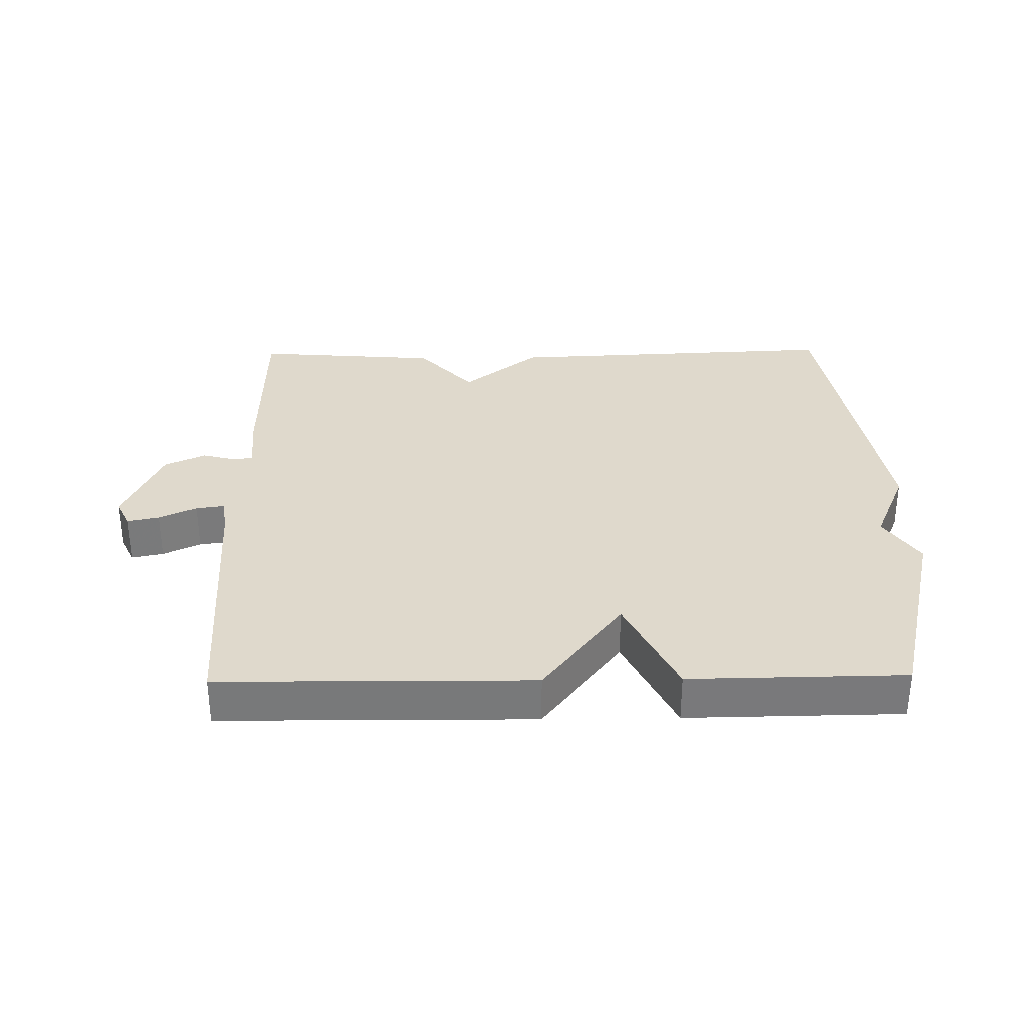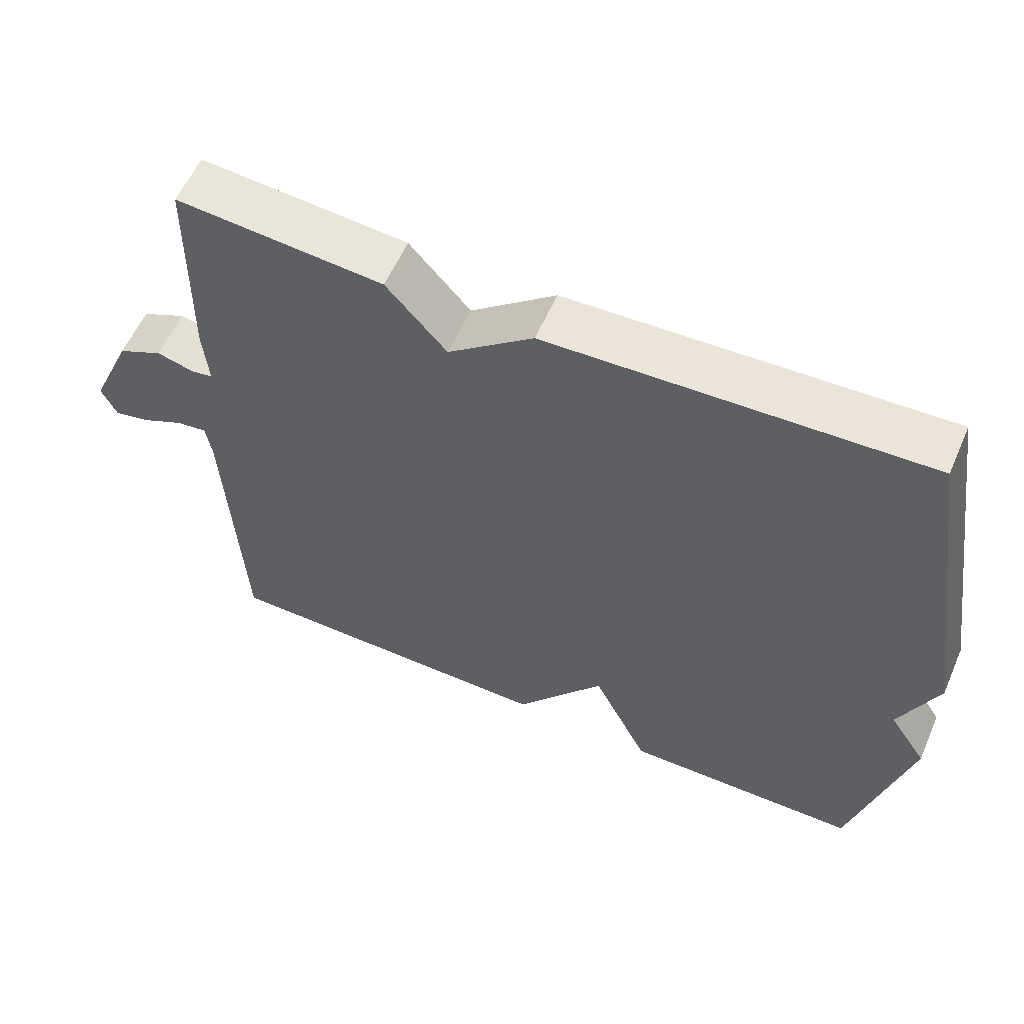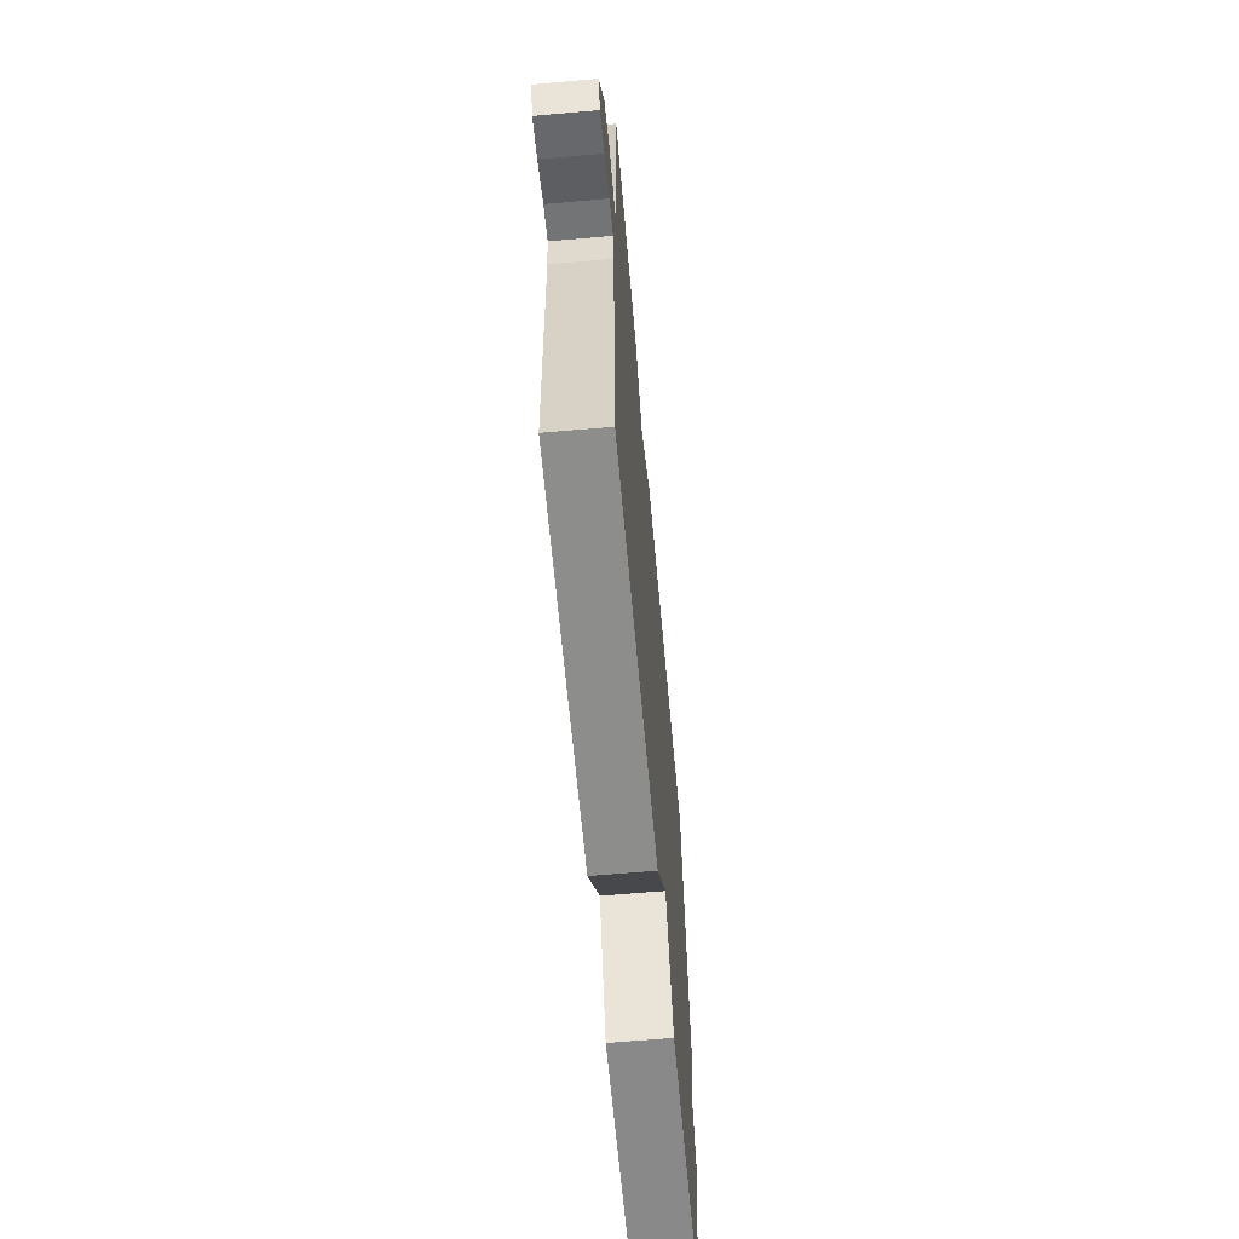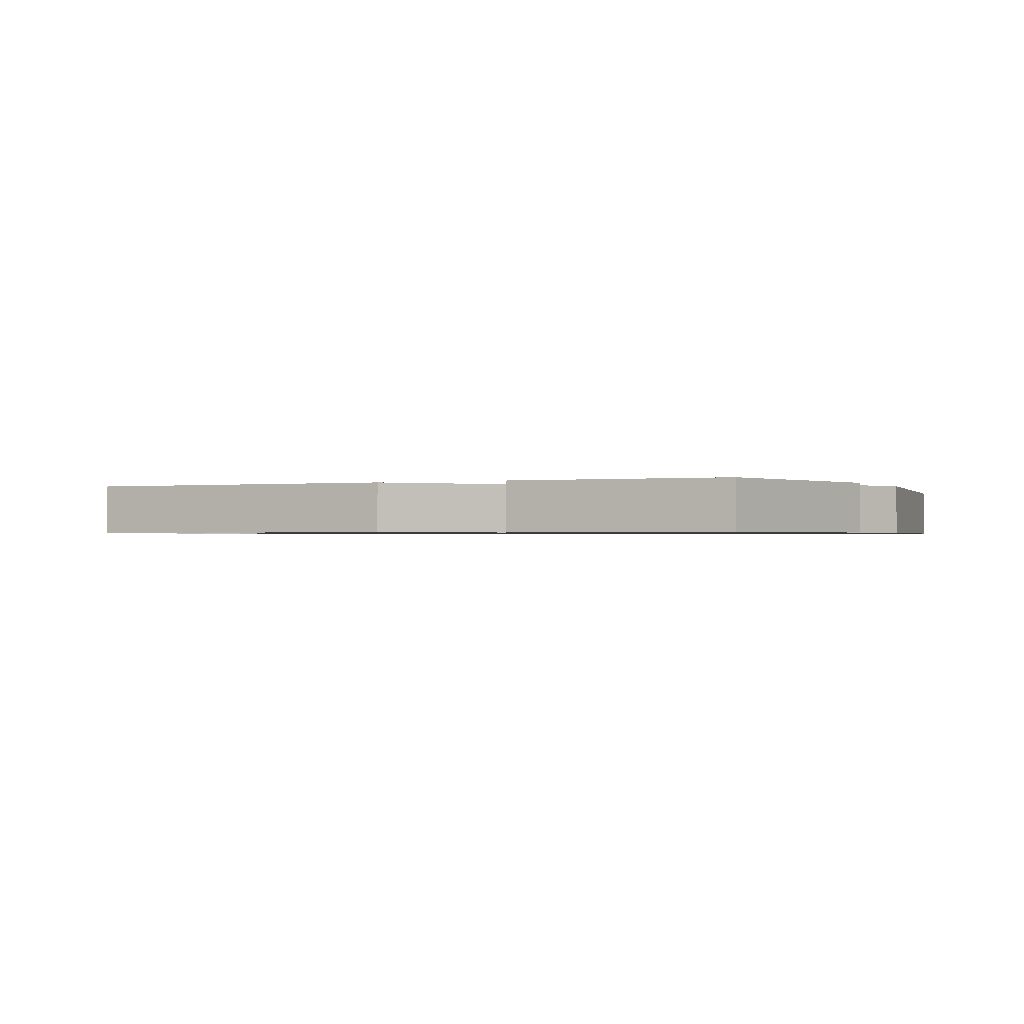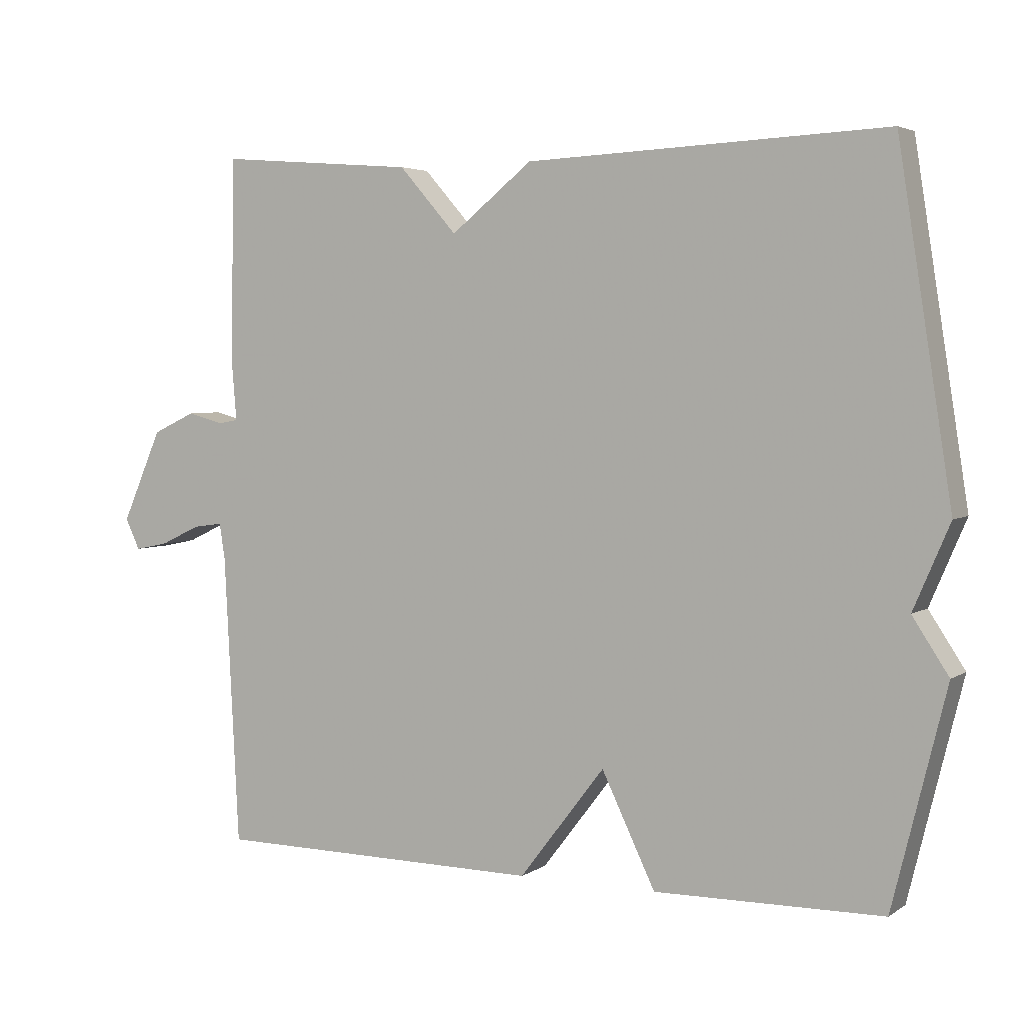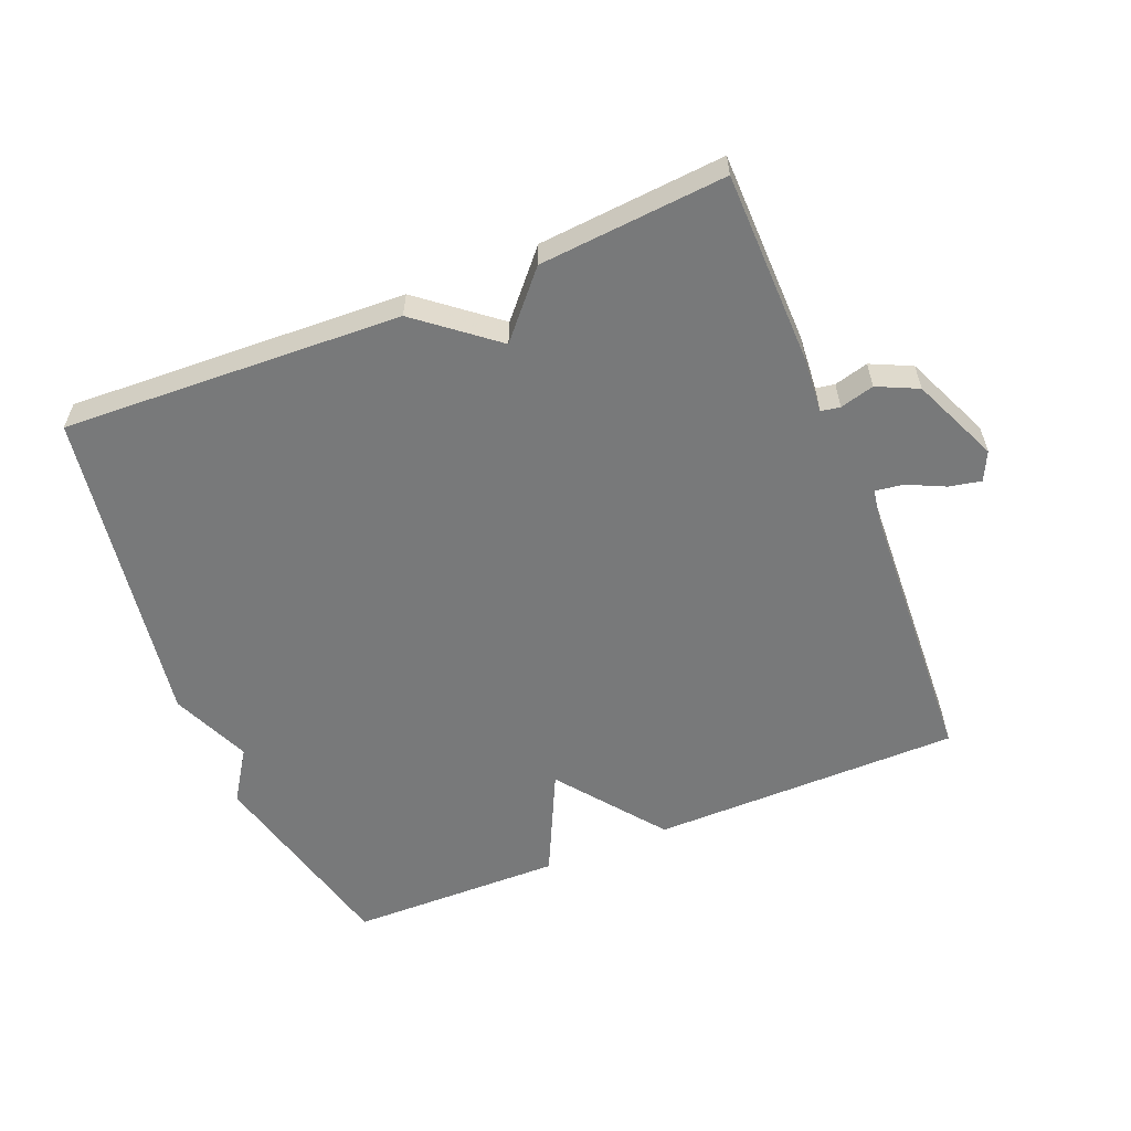
<metadata>
{"format":"obj","ext":"obj","renderer":"f3d","projection":"perspective","resolution":1024,"background":"white","views":[{"elev":32.3,"azim":179.1,"up":"+Y"},{"elev":58.4,"azim":-156.3,"up":"+Z"},{"elev":-63.9,"azim":95.1,"up":"+Z"},{"elev":-0.8,"azim":-154.1,"up":"+Y"},{"elev":3.9,"azim":-152.3,"up":"+Z"},{"elev":-57.7,"azim":22.2,"up":"+Y"}]}
</metadata>
<code>
v -0.5 0.07 -0.5
v -0.577 0.07 -0.189
v -0.525 0.07 -0.11
v -0.577 0.07 0.011
v -0.5 0.07 0.5
v 0.016 0.07 0.477
v 0.133 0.07 0.383
v 0.216 0.07 0.477
v 0.5 0.07 0.5
v 0.505 0.07 0.204
v 0.498 0.07 0.121
v 0.527 0.07 0.116
v 0.579 0.07 0.13
v 0.641 0.07 0.101
v 0.699 0.07 -0.031
v 0.678 0.07 -0.075
v 0.629 0.07 -0.065
v 0.572 0.07 -0.038
v 0.529 0.07 -0.032
v 0.521 0.07 -0.084
v 0.5 0.07 -0.5
v 0.027 0.07 -0.504
v -0.096 0.07 -0.344
v -0.173 0.07 -0.504
v -0.5 0 -0.5
v -0.577 0 -0.189
v -0.525 0 -0.11
v -0.577 0 0.011
v -0.5 0 0.5
v 0.016 0 0.477
v 0.133 0 0.383
v 0.216 0 0.477
v 0.5 0 0.5
v 0.505 0 0.204
v 0.498 0 0.121
v 0.527 0 0.116
v 0.579 0 0.13
v 0.641 0 0.101
v 0.699 0 -0.031
v 0.678 0 -0.075
v 0.629 0 -0.065
v 0.572 0 -0.038
v 0.529 0 -0.032
v 0.521 0 -0.084
v 0.5 0 -0.5
v 0.027 0 -0.504
v -0.096 0 -0.344
v -0.173 0 -0.504
f 1 2 3
f 24 1 3
f 23 24 3
f 20 21 22 23
f 5 6 7
f 4 5 7
f 3 4 7
f 23 3 7
f 20 23 7
f 19 20 7
f 18 19 7 8
f 16 17 18
f 15 16 18
f 14 15 18
f 13 14 18
f 12 13 18
f 11 12 18
f 11 18 8
f 8 9 10 11
f 27 26 25
f 27 25 48
f 27 48 47
f 47 46 45 44
f 31 30 29
f 31 29 28
f 31 28 27
f 31 27 47
f 31 47 44
f 31 44 43
f 32 31 43 42
f 42 41 40
f 42 40 39
f 42 39 38
f 42 38 37
f 42 37 36
f 42 36 35
f 32 42 35
f 35 34 33 32
f 1 25 26 2
f 2 26 27 3
f 3 27 28 4
f 4 28 29 5
f 5 29 30 6
f 6 30 31 7
f 7 31 32 8
f 8 32 33 9
f 9 33 34 10
f 10 34 35 11
f 11 35 36 12
f 12 36 37 13
f 13 37 38 14
f 14 38 39 15
f 15 39 40 16
f 16 40 41 17
f 17 41 42 18
f 18 42 43 19
f 19 43 44 20
f 20 44 45 21
f 21 45 46 22
f 22 46 47 23
f 23 47 48 24
f 24 48 25 1

</code>
